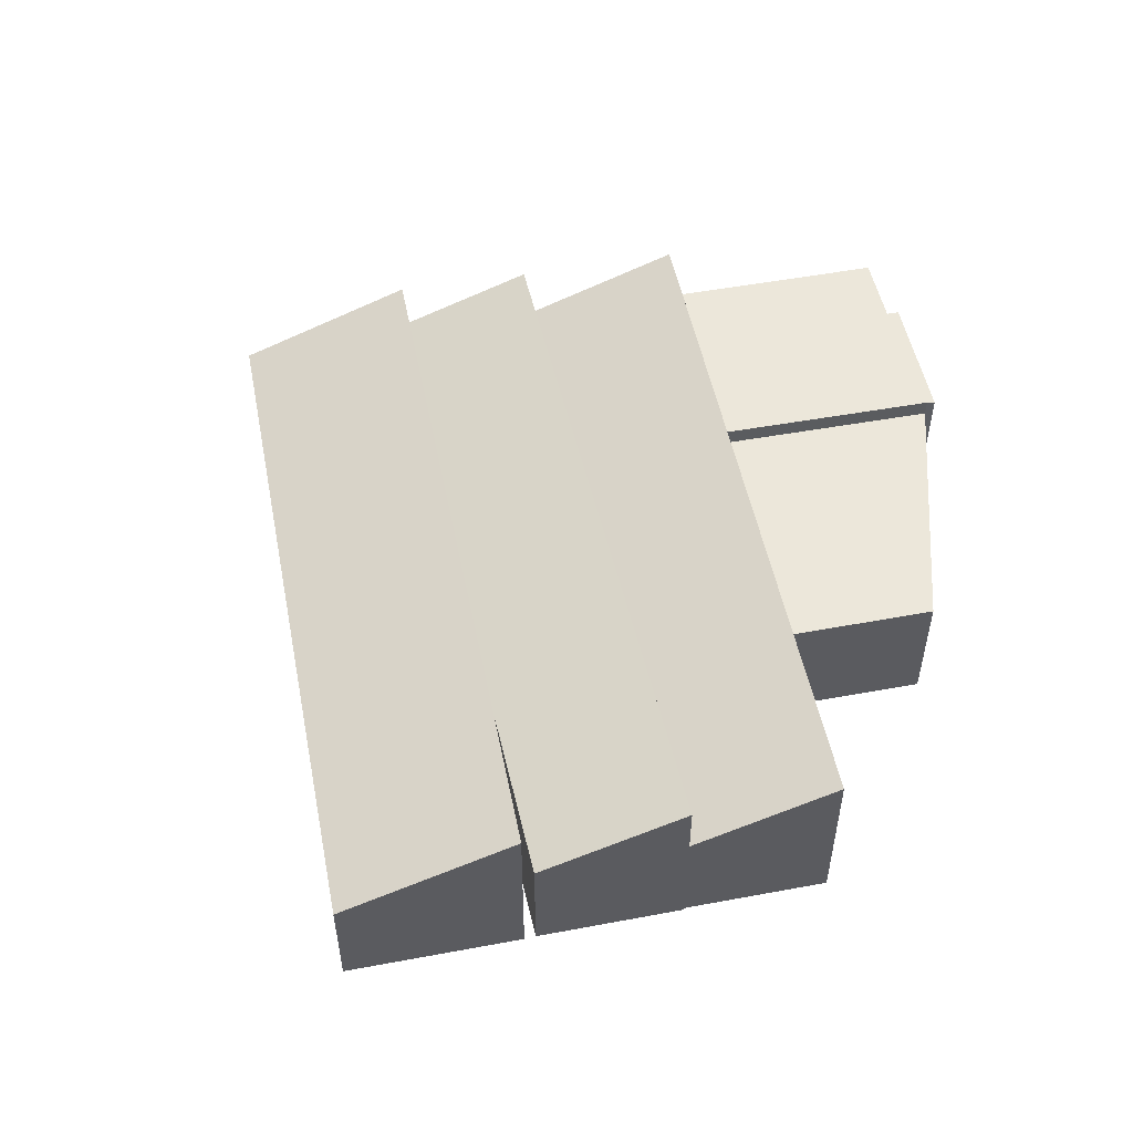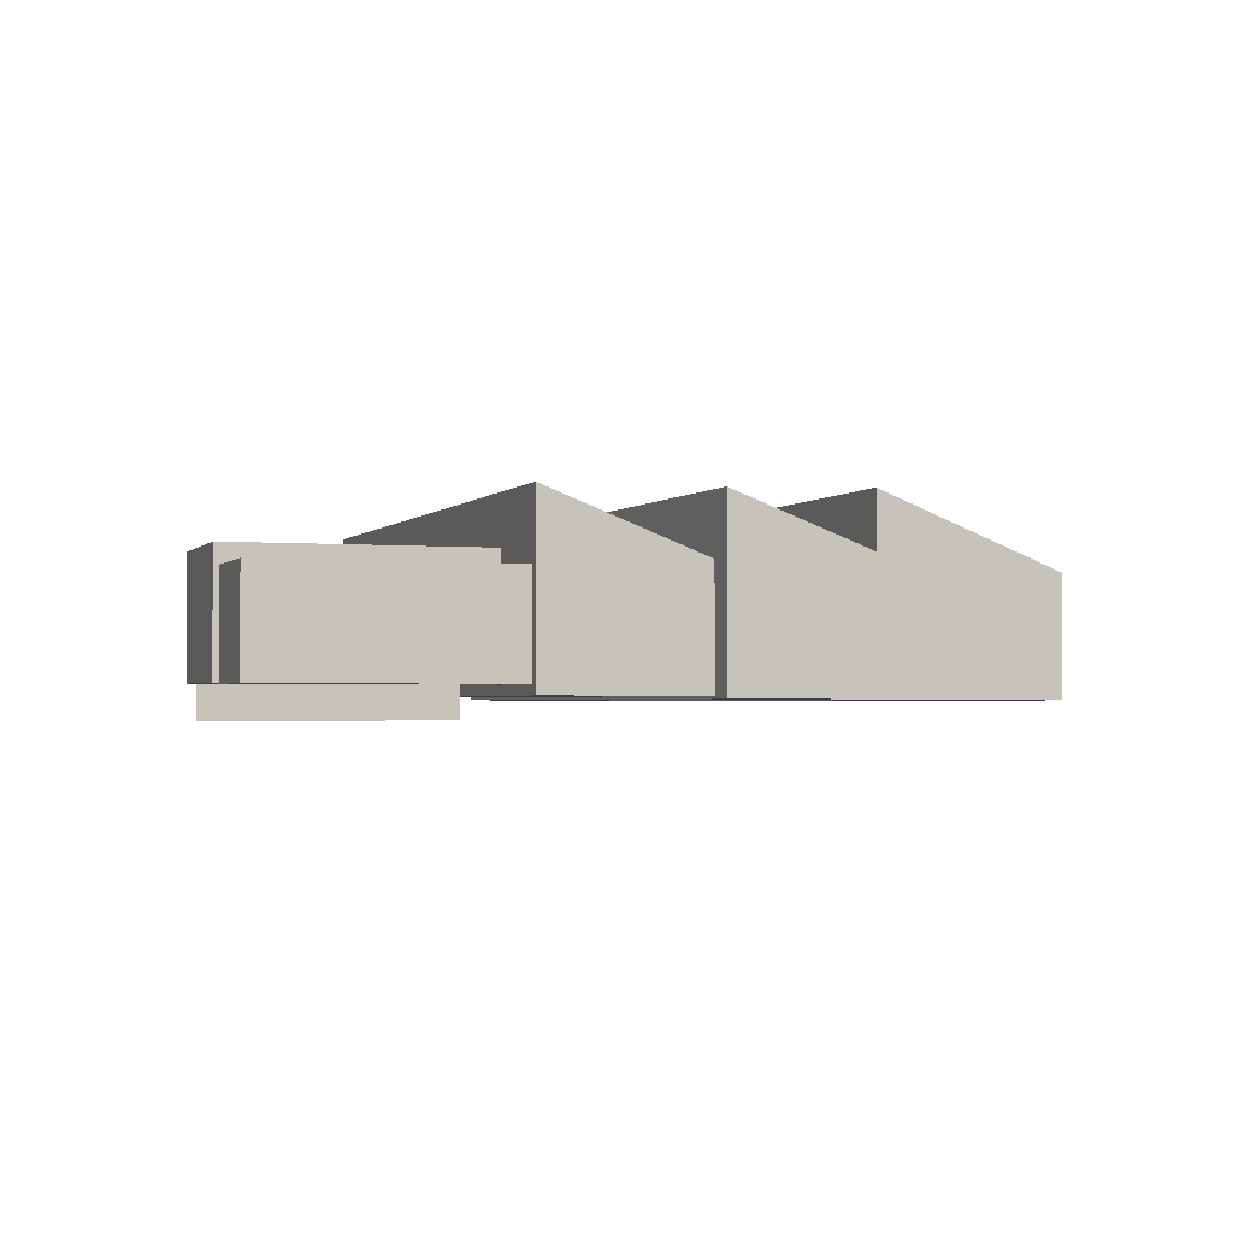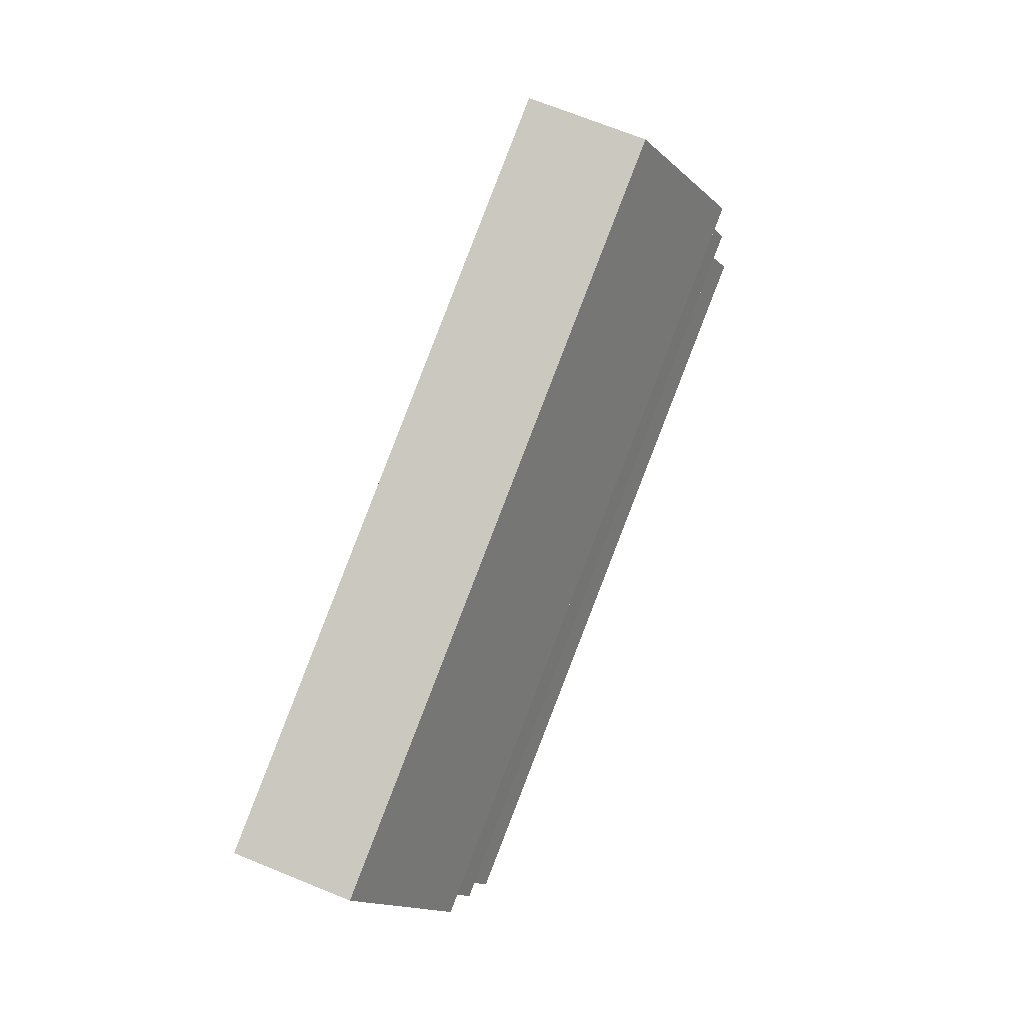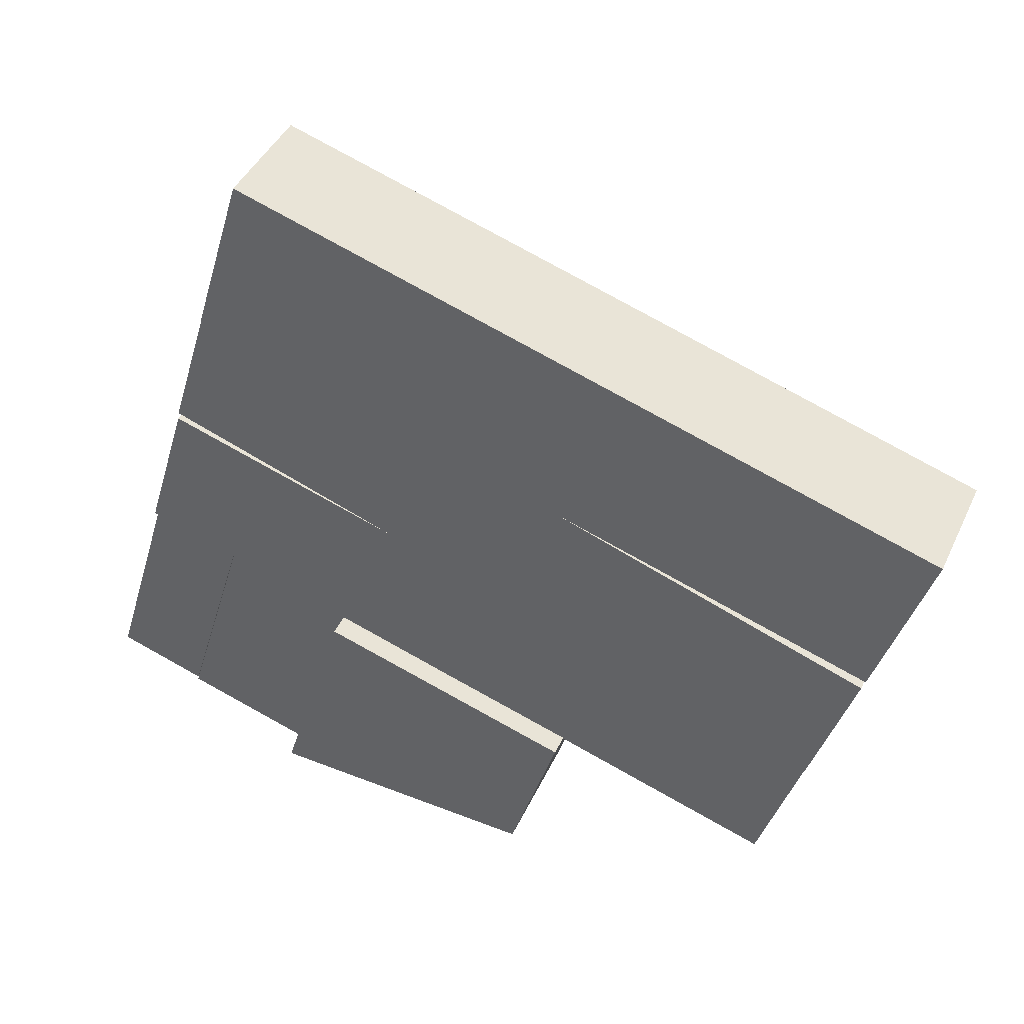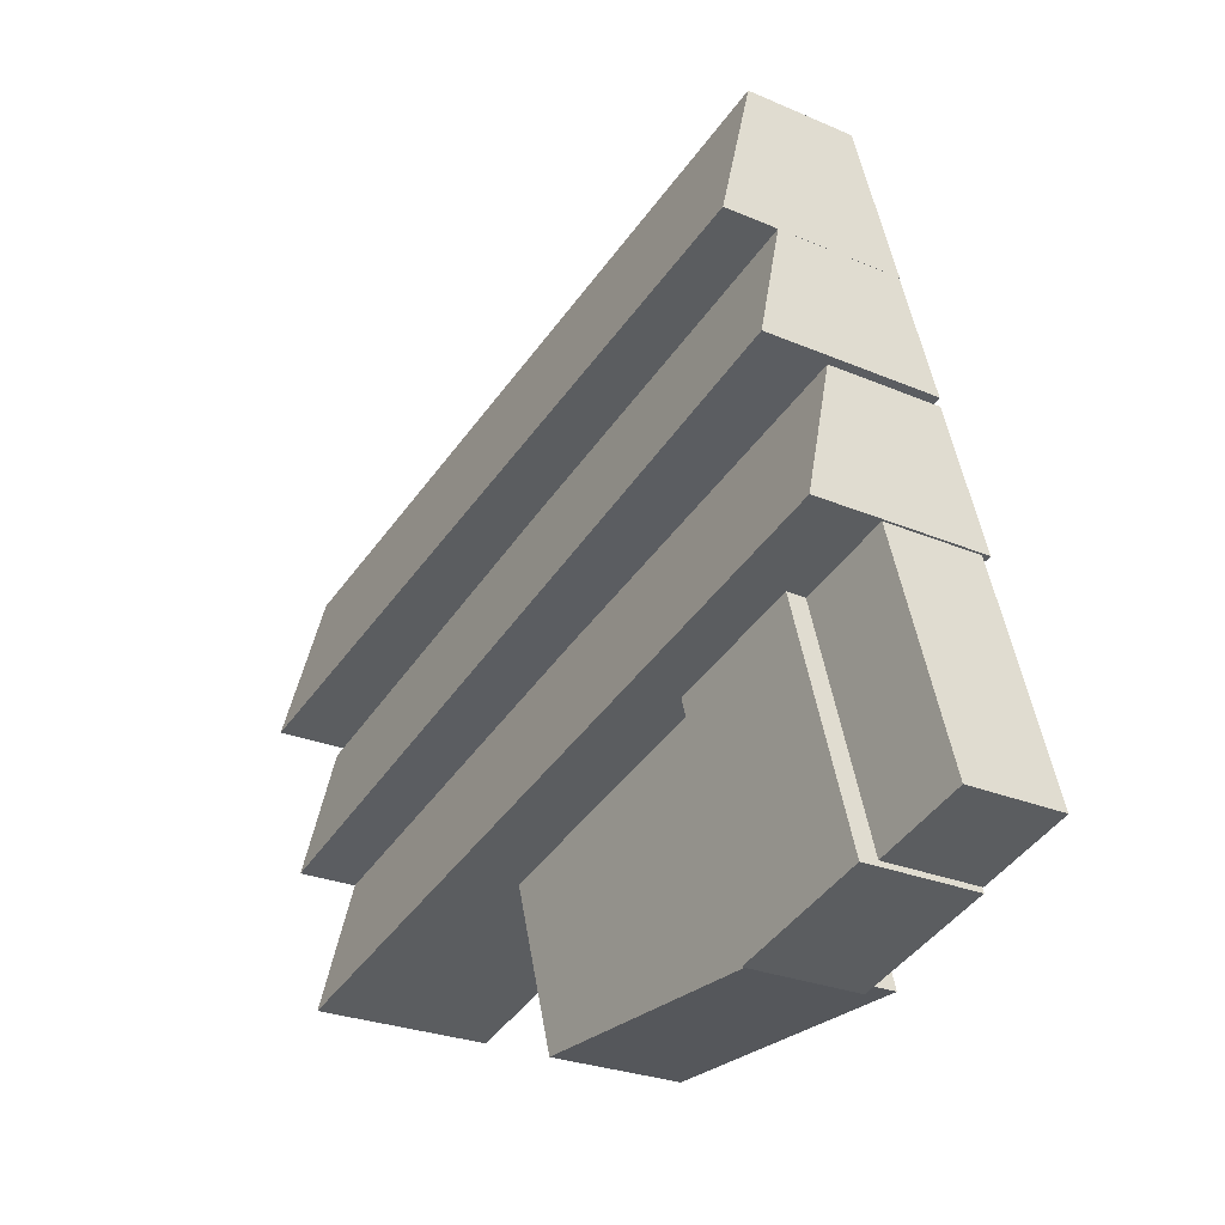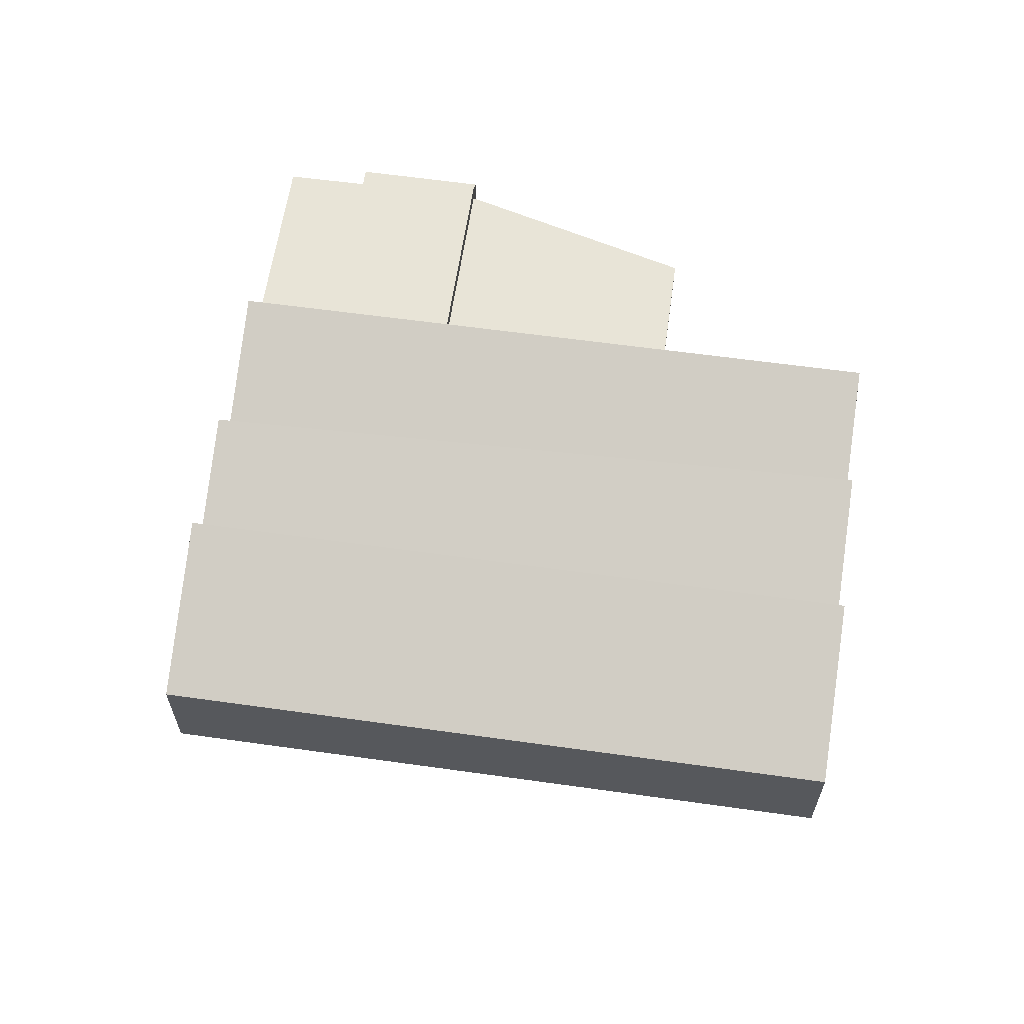
<metadata>
{"format":"obj","ext":"obj","renderer":"f3d","projection":"perspective","resolution":1024,"background":"white","views":[{"elev":52.1,"azim":95.6,"up":"+Y"},{"elev":-2.1,"azim":-92.0,"up":"+Y"},{"elev":69.5,"azim":112.2,"up":"+Z"},{"elev":43.3,"azim":23.8,"up":"+Z"},{"elev":-25.2,"azim":-125.1,"up":"+Z"},{"elev":61.3,"azim":25.0,"up":"+Y"}]}
</metadata>
<code>
v  3.154 -6.471e-16 10.57
v  12.69 2.244e-17 -0.3665
v  14.95 -4.324e-16 7.061
v  0 0 0
v  3.242e-05 1.52 -4.815e-05
v  -6.304 1.52 1.491
v  -0.04393 1.52 -0.3839
v  -6.229 1.52 1.739
v  -3.002 1.52 12.4
v  3.154 1.52 10.57
v  -3.002 1.46 12.4
v  -10.41 1.46 3.032
v  -6.229 1.46 1.739
v  -9.597 1.46 5.696
v  -7.179 1.46 13.64
v  29.06 0.89 17.03
v  -4.888 0.89 21.18
v  27.03 0.89 10.4
v  -2.858 0.89 27.81
v  27.17 1.02 10.89
v  -7.146 1.02 13.75
v  25.06 1.02 3.941
v  -5.03 1.02 20.7
v  29.22 0.85 17.53
v  -0.6002 0.85 35.25
v  -3.019 0.85 27.3
v  31.64 0.85 25.48
v  3.154 6.055 10.57
v  14.95 6.055 7.061
v  12.69 6.055 -0.3666
v  0.0001291 6.055 -0.0001918
v  0.0001465 6.871 -0.0002177
v  -0.04382 6.871 -0.384
v  -6.304 6.871 1.491
v  -6.229 6.871 1.739
v  -3.002 6.871 12.4
v  3.154 6.871 10.57
v  -3.002 5.997 12.4
v  -6.229 5.997 1.739
v  -10.41 5.997 3.031
v  -9.597 5.997 5.696
v  -7.179 5.997 13.64
v  -4.888 9.156 21.18
v  27.03 9.156 10.4
v  29.06 6.549 17.03
v  -2.857 6.549 27.81
v  -7.146 9.117 13.75
v  25.06 9.117 3.941
v  27.17 6.323 10.89
v  -5.03 6.323 20.7
v  -3.019 9.307 27.3
v  29.22 9.307 17.53
v  31.64 6.064 25.48
v  -0.6001 6.064 35.25
g defaultobject
f 1 2 3
f 2 1 4
f 5 6 7
f 6 5 8
f 8 5 9
f 9 5 10
f 11 12 13
f 12 11 14
f 14 11 15
f 16 17 18
f 17 16 19
f 20 21 22
f 21 20 23
f 24 25 26
f 25 24 27
f 3 28 1
f 28 3 29
f 2 29 3
f 29 2 30
f 31 2 4
f 2 31 30
f 28 4 1
f 4 28 31
f 7 32 5
f 32 7 33
f 34 7 6
f 7 34 33
f 35 6 8
f 6 35 34
f 36 8 9
f 8 36 35
f 10 36 9
f 36 10 37
f 5 37 10
f 37 5 32
f 13 38 11
f 38 13 39
f 40 13 12
f 13 40 39
f 41 12 14
f 12 41 40
f 42 14 15
f 14 42 41
f 11 42 15
f 42 11 38
f 43 18 17
f 18 43 44
f 18 45 16
f 45 18 44
f 16 46 19
f 46 16 45
f 46 17 19
f 17 46 43
f 47 22 21
f 22 47 48
f 22 49 20
f 49 22 48
f 20 50 23
f 50 20 49
f 50 21 23
f 21 50 47
f 51 24 26
f 24 51 52
f 24 53 27
f 53 24 52
f 27 54 25
f 54 27 53
f 54 26 25
f 26 54 51
f 28 30 31
f 30 28 29
f 34 32 33
f 32 34 36
f 36 34 35
f 36 37 32
f 39 42 38
f 42 39 41
f 41 39 40
f 45 43 46
f 43 45 44
f 49 47 50
f 47 49 48
f 54 52 51
f 52 54 53

</code>
